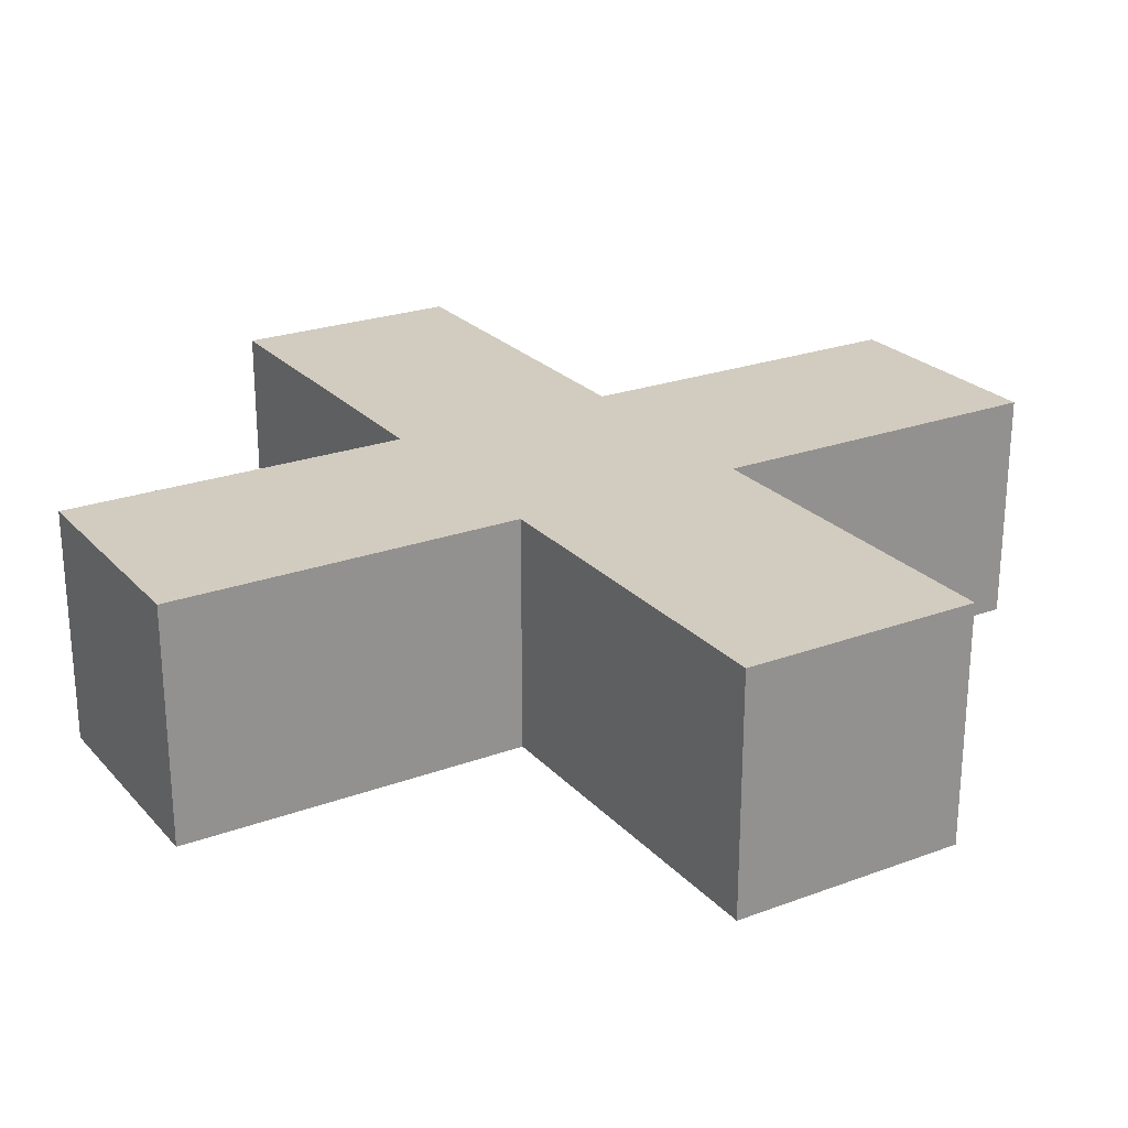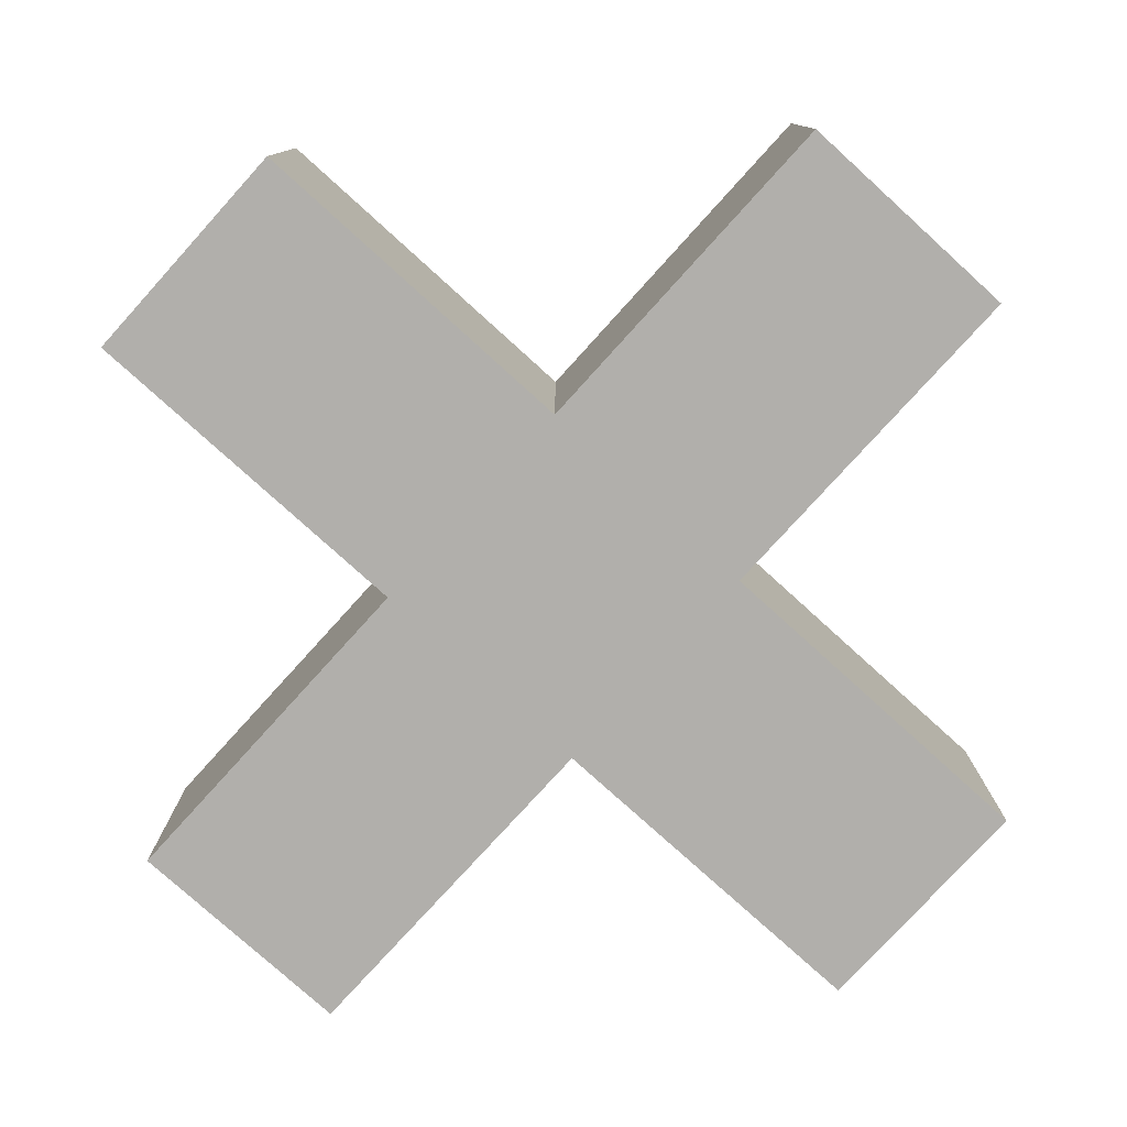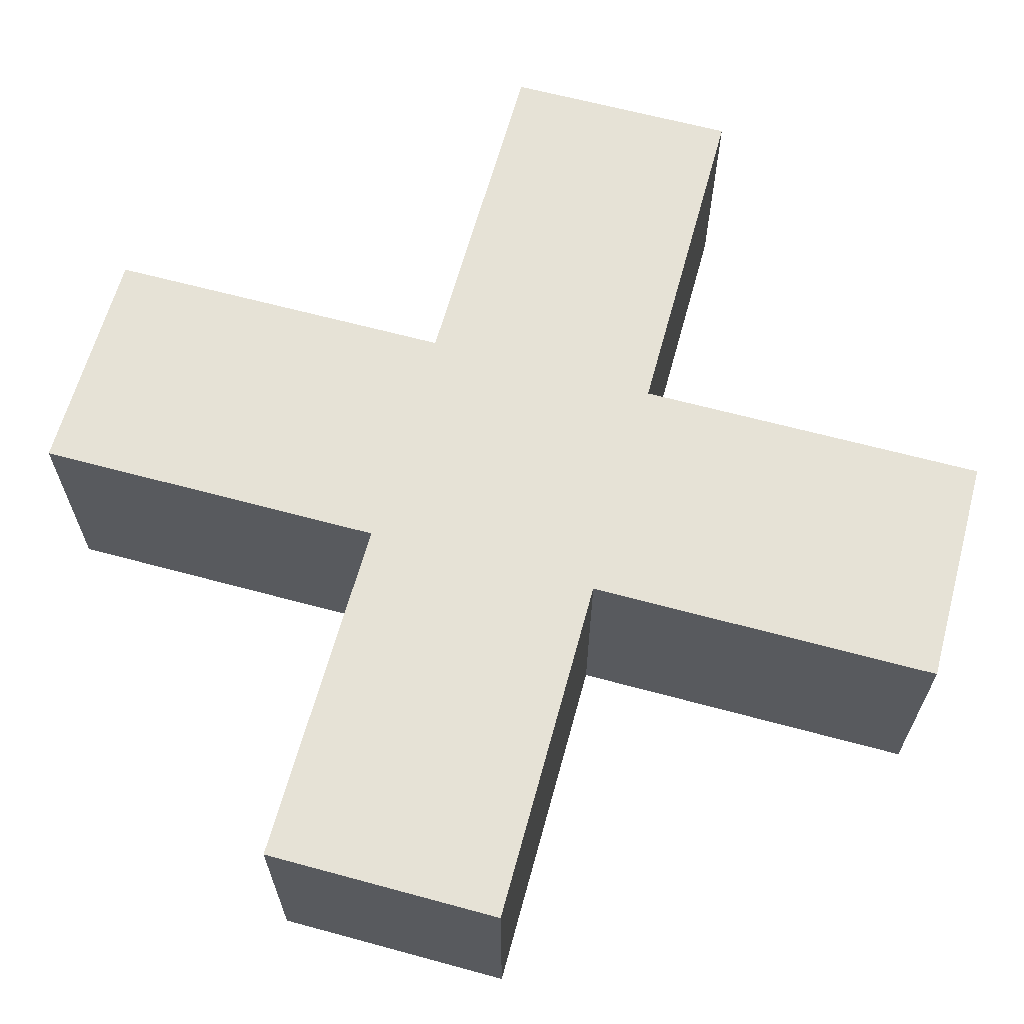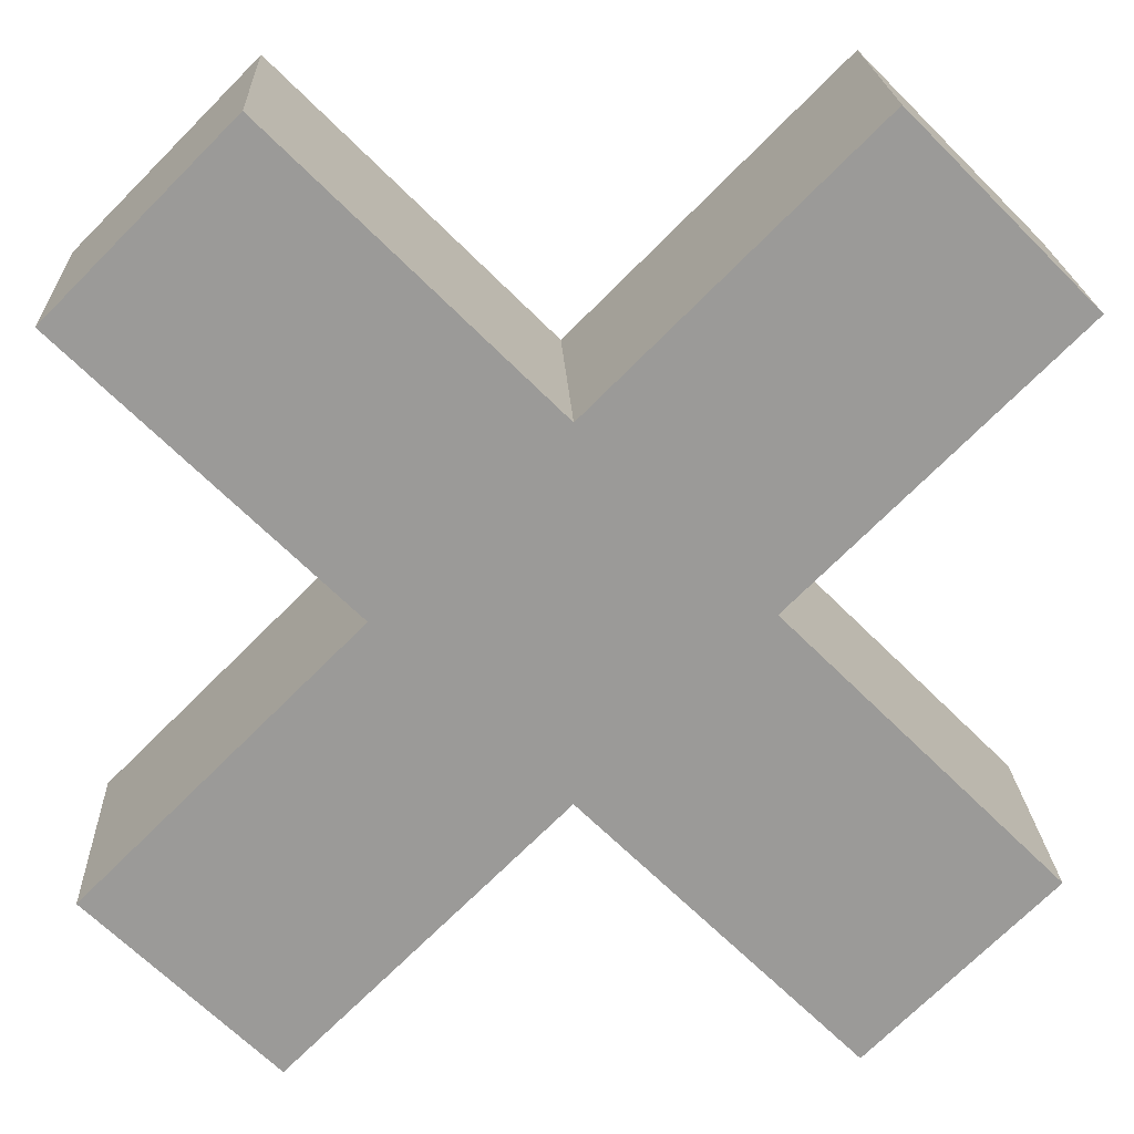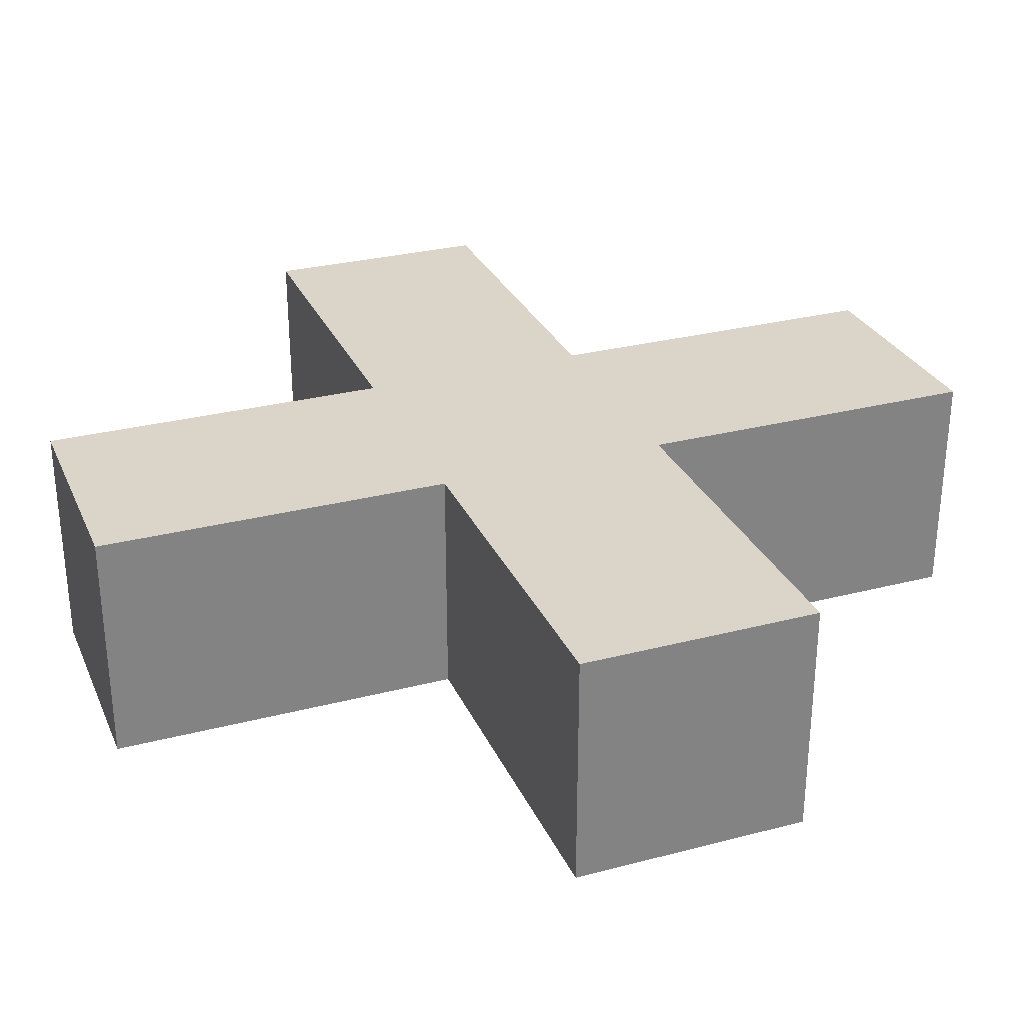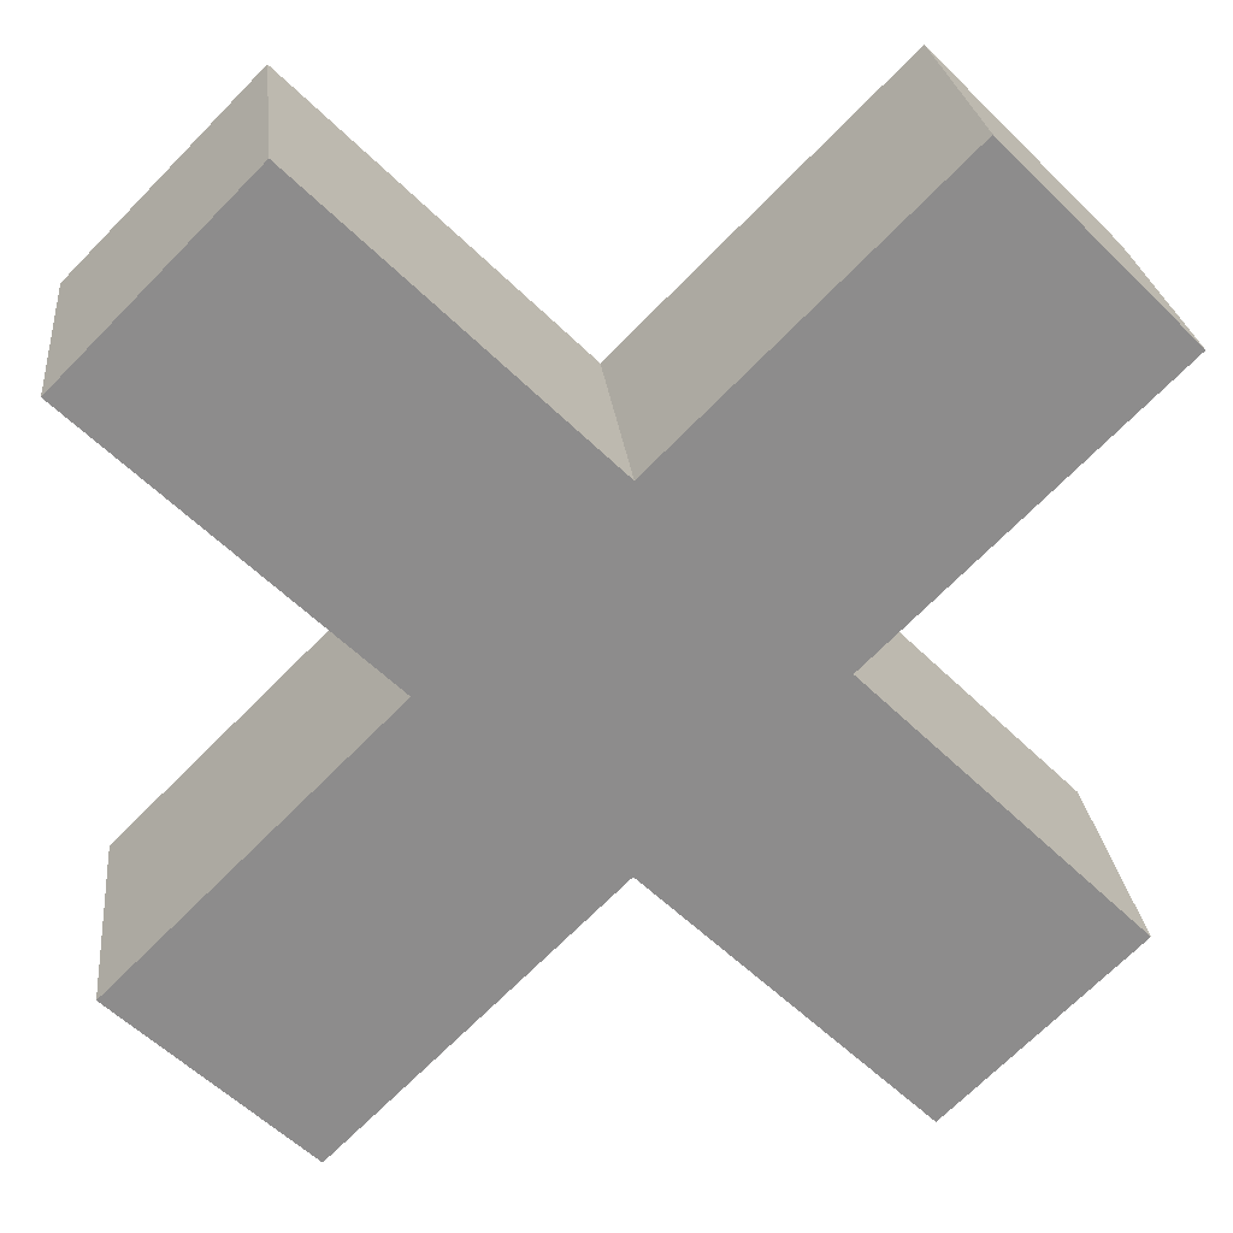
<metadata>
{"format":"obj","ext":"obj","renderer":"f3d","projection":"perspective","resolution":1024,"background":"white","views":[{"elev":24.2,"azim":-76.3,"up":"+Y"},{"elev":-78.1,"azim":-177.2,"up":"+Y"},{"elev":63.8,"azim":60.3,"up":"+Y"},{"elev":20.8,"azim":-2.6,"up":"+Z"},{"elev":29.2,"azim":-66.0,"up":"+Y"},{"elev":26.1,"azim":-6.3,"up":"+Z"}]}
</metadata>
<code>
o 3D-Cross
v 18.34 -1.04 9.429
v 10.35 6.493 1.439
v 18.34 6.493 9.429
v 10.35 -1.04 1.439
v 5.022 6.493 -3.887
v -2.967 -1.04 -11.88
v -2.967 6.493 -11.88
v 5.022 -1.04 -3.887
v 13.01 6.493 -11.88
v 18.34 6.493 -6.55
v 13.01 6.493 14.75
v 5.022 6.493 6.765
v -0.3042 6.493 1.439
v -8.294 6.493 -6.55
v -2.967 6.493 14.75
v -8.294 6.493 9.429
v -8.294 -1.04 -6.55
v 13.01 -1.04 14.75
v 5.022 -1.04 6.765
v -0.3042 -1.04 1.439
v 13.01 -1.04 -11.88
v 18.34 -1.04 -6.55
v -2.967 -1.04 14.75
v -8.294 -1.04 9.429
f 1 2 3
f 2 1 4
f 5 6 7
f 6 5 8
f 9 2 10
f 2 9 5
f 2 11 3
f 12 2 5
f 2 12 11
f 5 13 12
f 7 13 5
f 13 7 14
f 13 15 12
f 15 13 16
f 17 7 6
f 7 17 14
f 18 12 19
f 12 18 11
f 17 13 14
f 13 17 20
f 18 4 1
f 4 18 19
f 4 21 22
f 8 4 19
f 4 8 21
f 19 20 8
f 23 20 19
f 20 23 24
f 20 6 8
f 6 20 17
f 11 1 3
f 1 11 18
f 20 16 13
f 16 20 24
f 8 9 21
f 9 8 5
f 15 19 12
f 19 15 23
f 4 10 2
f 10 4 22
f 23 16 24
f 16 23 15
f 10 21 9
f 21 10 22

</code>
